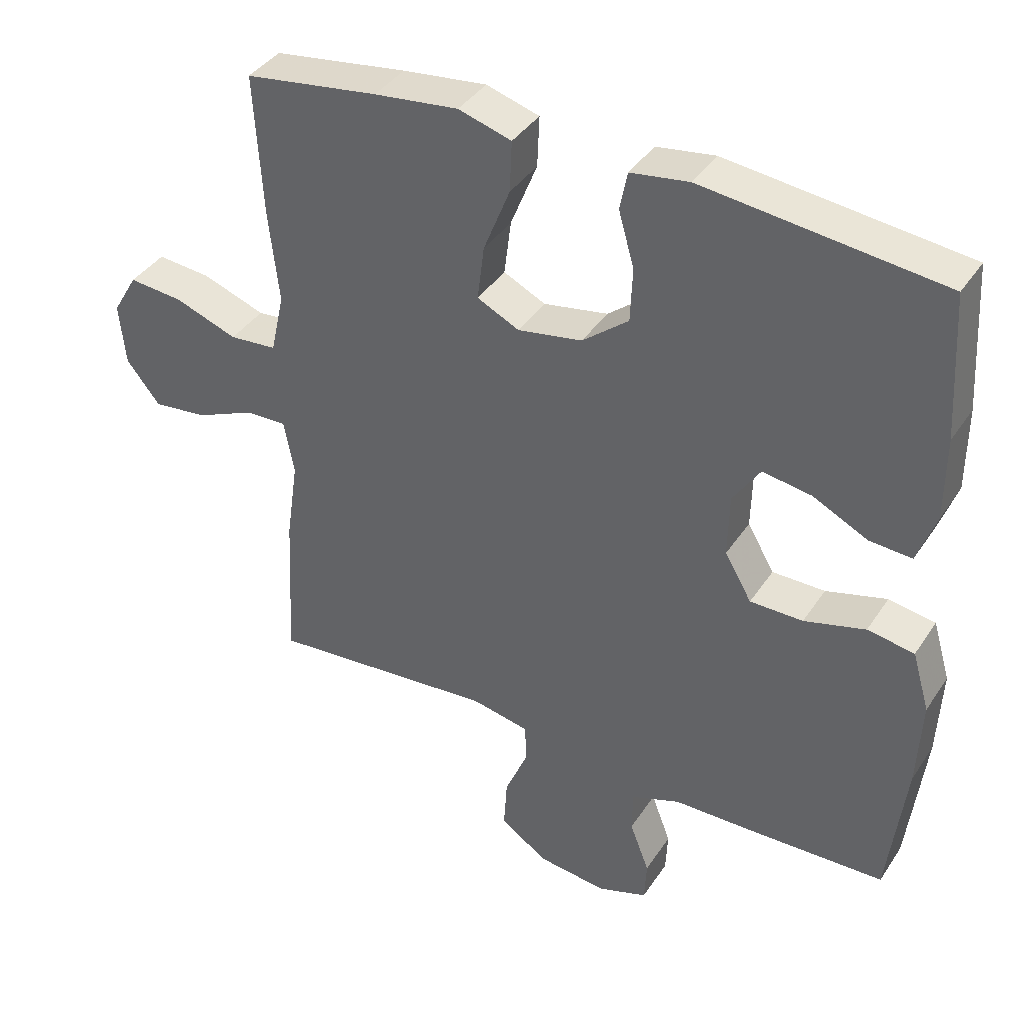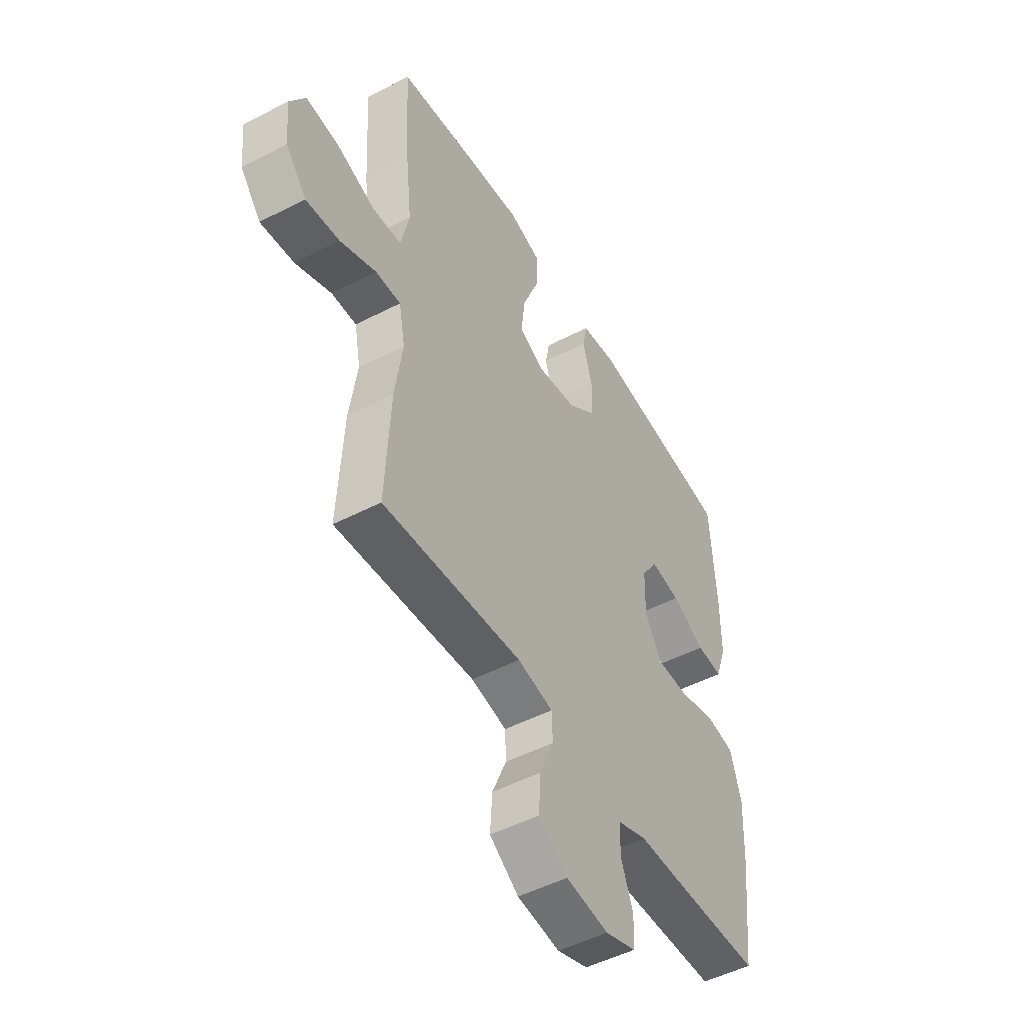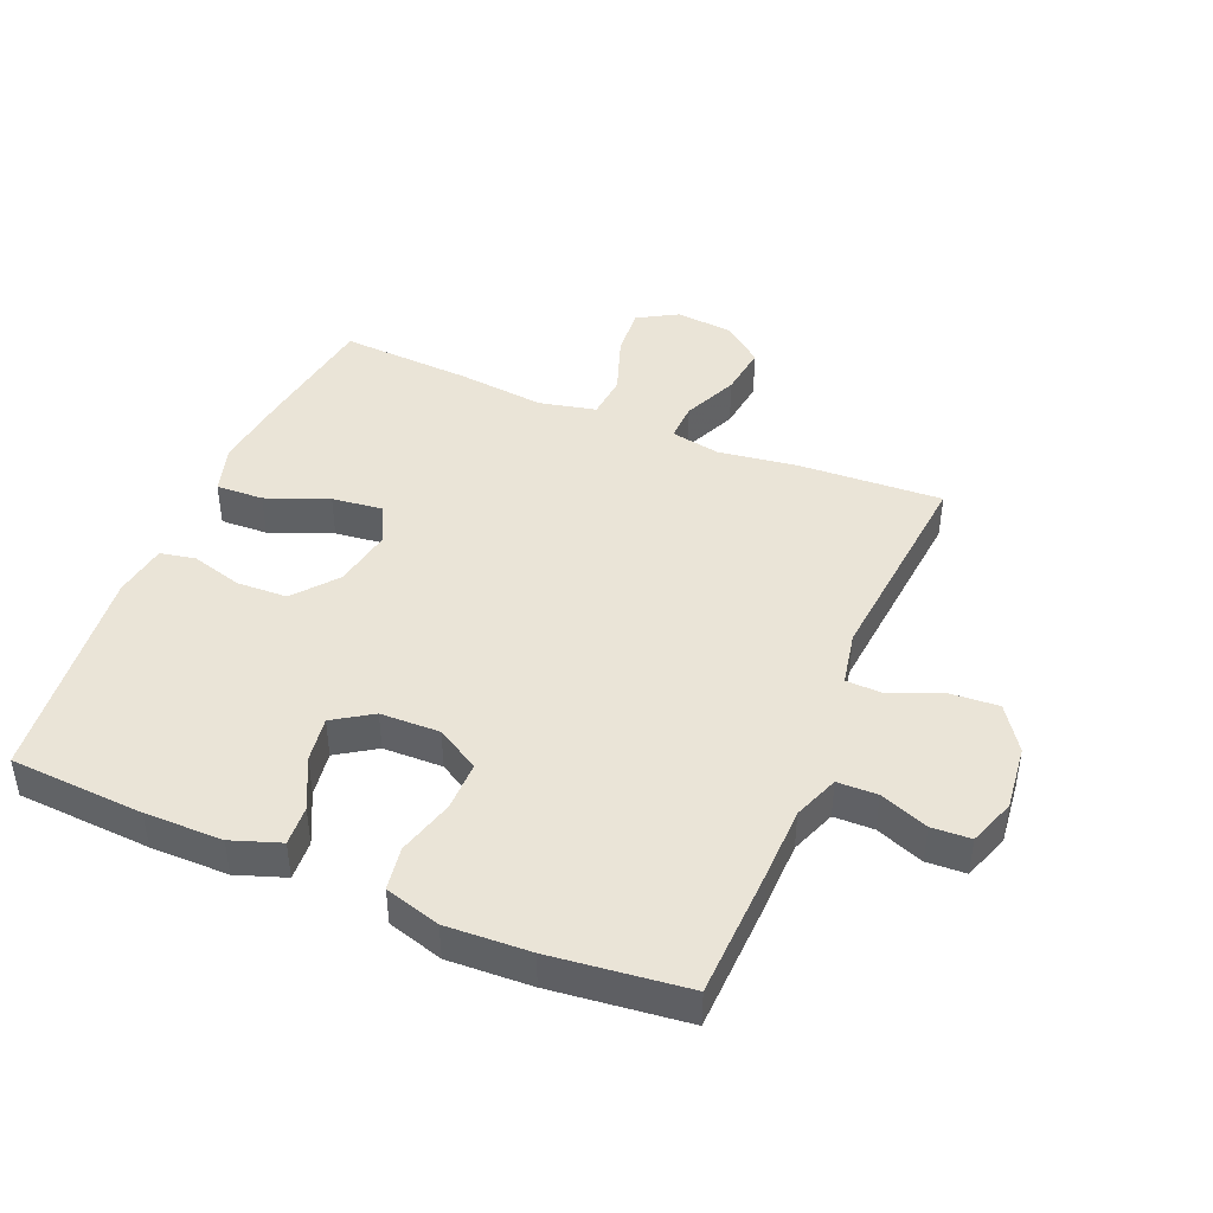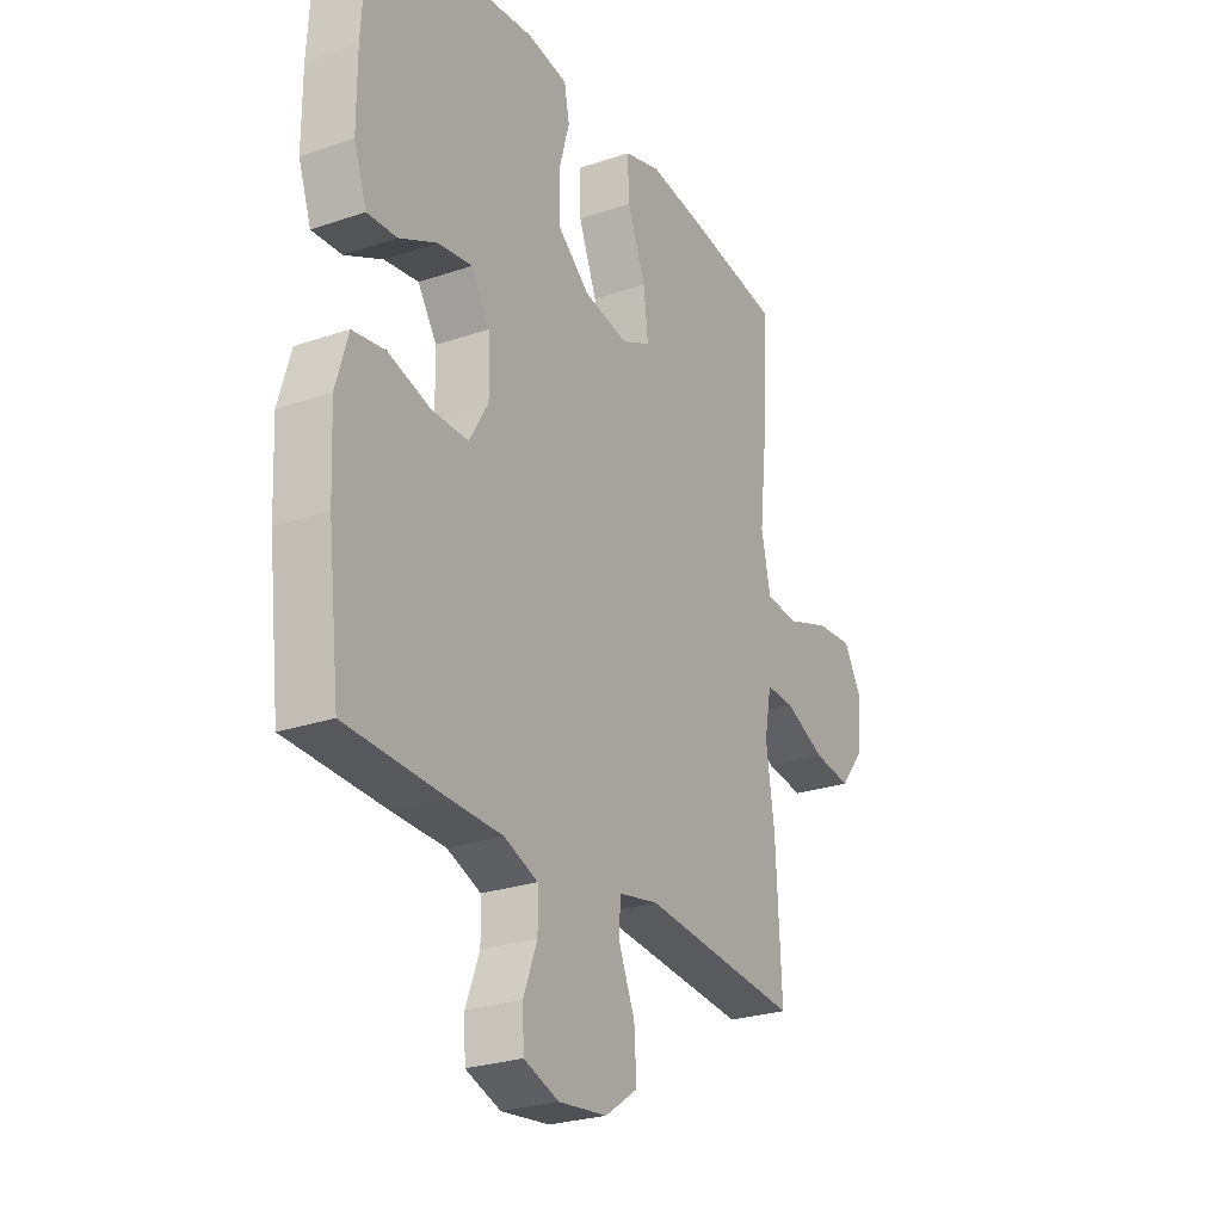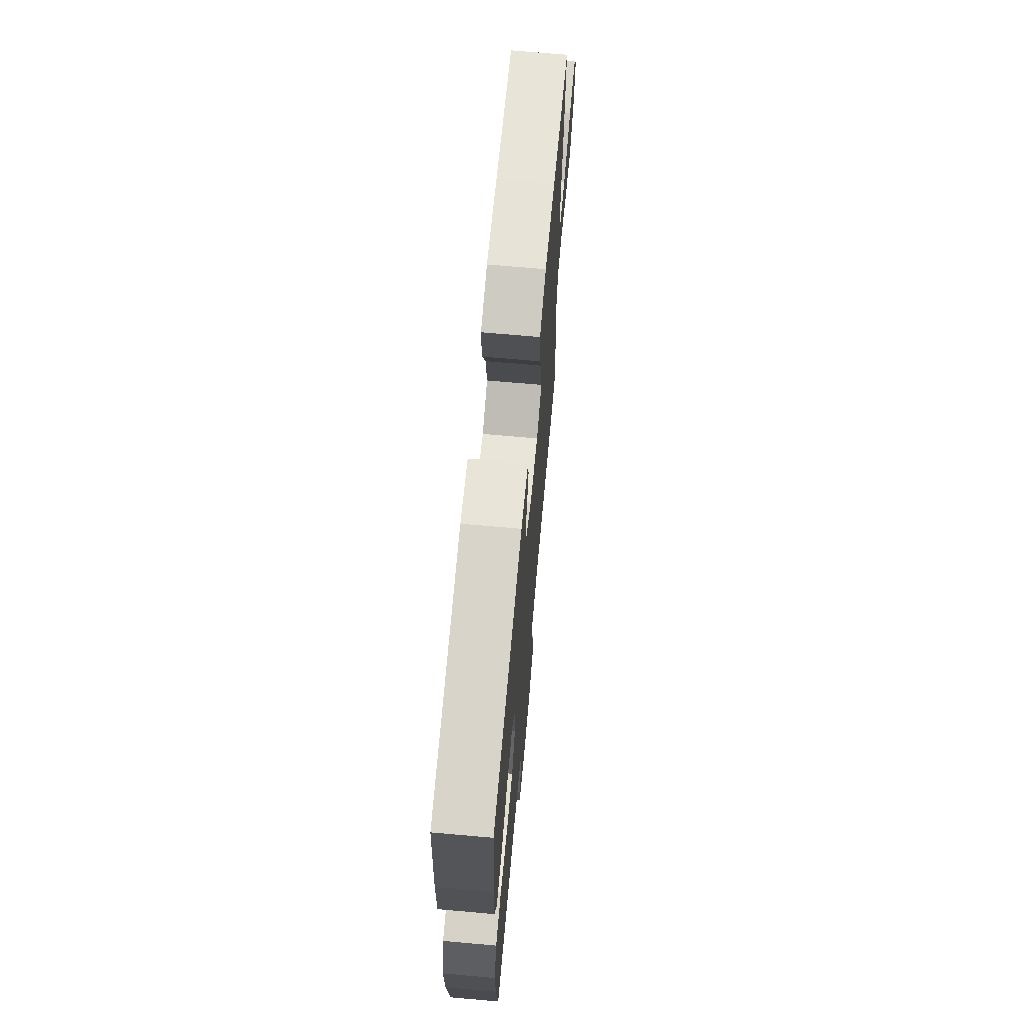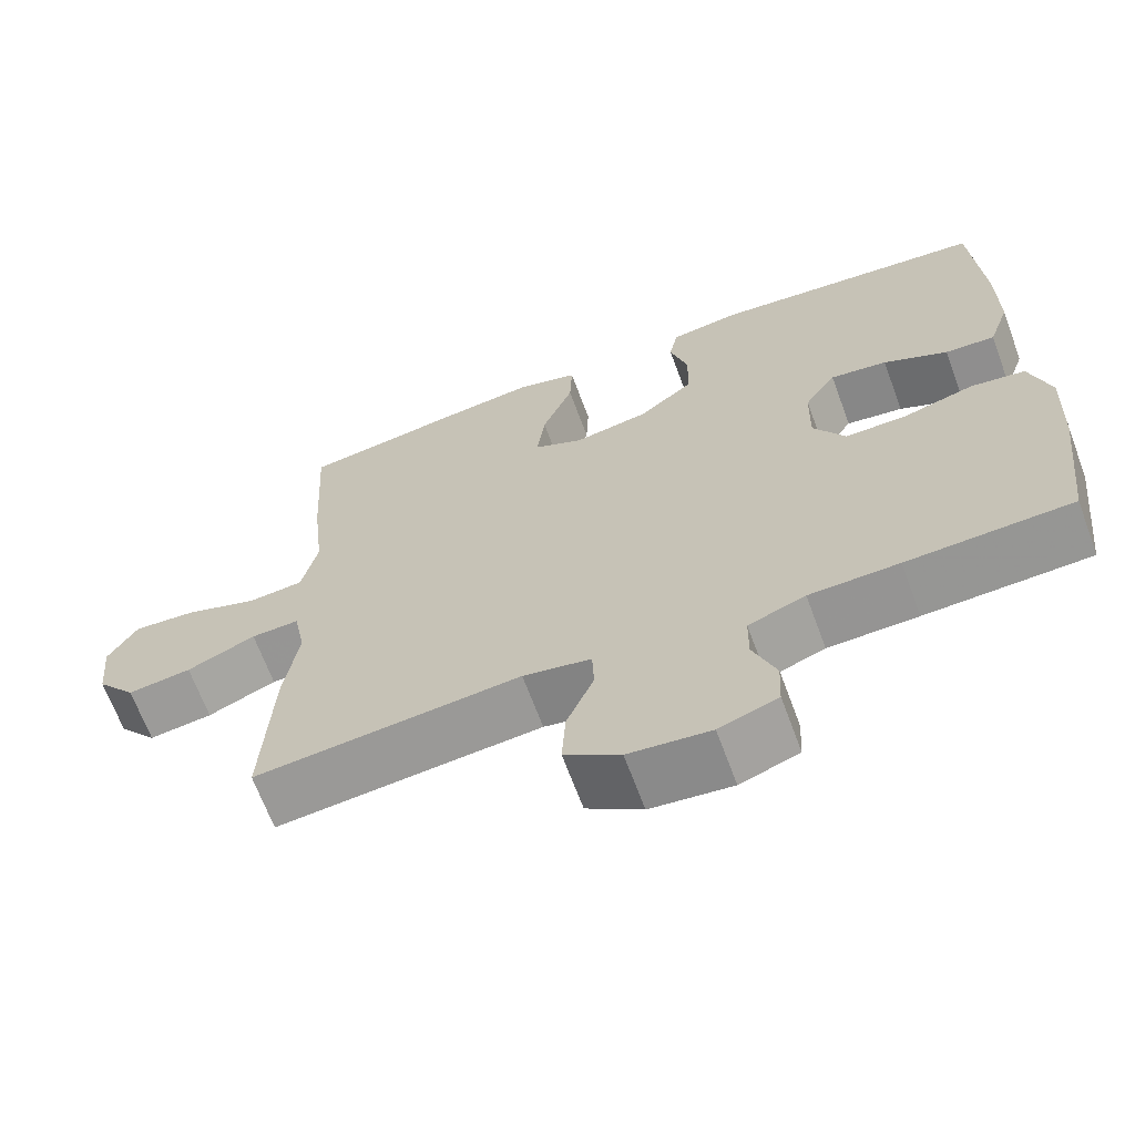
<metadata>
{"format":"obj","ext":"obj","renderer":"f3d","projection":"perspective","resolution":1024,"background":"white","views":[{"elev":39.3,"azim":30.1,"up":"+Z"},{"elev":-49.7,"azim":-60.2,"up":"+Z"},{"elev":43.7,"azim":112.8,"up":"+Y"},{"elev":-26.1,"azim":118.4,"up":"+Z"},{"elev":68.8,"azim":95.1,"up":"+Z"},{"elev":-66.8,"azim":20.3,"up":"+Z"}]}
</metadata>
<code>
v 0.5 0.07 -0.5
v 0.292 0.07 -0.507
v 0.179 0.07 -0.509
v 0.107 0.07 -0.536
v 0.106 0.07 -0.599
v 0.135 0.07 -0.675
v 0.132 0.07 -0.737
v 0.058 0.07 -0.763
v -0.045 0.07 -0.751
v -0.115 0.07 -0.703
v -0.11 0.07 -0.626
v -0.076 0.07 -0.545
v -0.078 0.07 -0.487
v -0.164 0.07 -0.47
v -0.5 0.07 -0.5
v -0.488 0.07 -0.271
v -0.47 0.07 -0.148
v -0.485 0.07 -0.069
v -0.546 0.07 -0.071
v -0.633 0.07 -0.109
v -0.714 0.07 -0.119
v -0.764 0.07 -0.057
v -0.773 0.07 0.035
v -0.736 0.07 0.098
v -0.656 0.07 0.091
v -0.563 0.07 0.058
v -0.493 0.07 0.064
v -0.473 0.07 0.154
v -0.488 0.07 0.291
v -0.5 0.07 0.5
v -0.303 0.07 0.529
v -0.179 0.07 0.544
v -0.101 0.07 0.521
v -0.104 0.07 0.446
v -0.143 0.07 0.348
v -0.153 0.07 0.267
v -0.091 0.07 0.237
v 0.004 0.07 0.254
v 0.072 0.07 0.309
v 0.075 0.07 0.389
v 0.052 0.07 0.47
v 0.063 0.07 0.526
v 0.149 0.07 0.539
v 0.5 0.07 0.5
v 0.513 0.07 0.288
v 0.513 0.07 0.165
v 0.486 0.07 0.088
v 0.423 0.07 0.092
v 0.342 0.07 0.132
v 0.27 0.07 0.143
v 0.23 0.07 0.082
v 0.228 0.07 -0.012
v 0.268 0.07 -0.08
v 0.346 0.07 -0.08
v 0.436 0.07 -0.055
v 0.505 0.07 -0.066
v 0.531 0.07 -0.154
v 0.525 0.07 -0.286
v 0.5 0 -0.5
v 0.292 0 -0.507
v 0.179 0 -0.509
v 0.107 0 -0.536
v 0.106 0 -0.599
v 0.135 0 -0.675
v 0.132 0 -0.737
v 0.058 0 -0.763
v -0.045 0 -0.751
v -0.115 0 -0.703
v -0.11 0 -0.626
v -0.076 0 -0.545
v -0.078 0 -0.487
v -0.164 0 -0.47
v -0.5 0 -0.5
v -0.488 0 -0.271
v -0.47 0 -0.148
v -0.485 0 -0.069
v -0.546 0 -0.071
v -0.633 0 -0.109
v -0.714 0 -0.119
v -0.764 0 -0.057
v -0.773 0 0.035
v -0.736 0 0.098
v -0.656 0 0.091
v -0.563 0 0.058
v -0.493 0 0.064
v -0.473 0 0.154
v -0.488 0 0.291
v -0.5 0 0.5
v -0.303 0 0.529
v -0.179 0 0.544
v -0.101 0 0.521
v -0.104 0 0.446
v -0.143 0 0.348
v -0.153 0 0.267
v -0.091 0 0.237
v 0.004 0 0.254
v 0.072 0 0.309
v 0.075 0 0.389
v 0.052 0 0.47
v 0.063 0 0.526
v 0.149 0 0.539
v 0.5 0 0.5
v 0.513 0 0.288
v 0.513 0 0.165
v 0.486 0 0.088
v 0.423 0 0.092
v 0.342 0 0.132
v 0.27 0 0.143
v 0.23 0 0.082
v 0.228 0 -0.012
v 0.268 0 -0.08
v 0.346 0 -0.08
v 0.436 0 -0.055
v 0.505 0 -0.066
v 0.531 0 -0.154
v 0.525 0 -0.286
f 1 2 3
f 58 1 3
f 57 58 3
f 56 57 3
f 55 56 3
f 54 55 3
f 53 54 3 4
f 52 53 4
f 51 52 4
f 47 48 49
f 46 47 49
f 45 46 49
f 44 45 49
f 43 44 49
f 42 43 49
f 41 42 49
f 40 41 49
f 39 40 49 50
f 38 39 50 51
f 33 34 35
f 32 33 35
f 31 32 35
f 30 31 35
f 29 30 35
f 28 29 35
f 27 28 35 36
f 24 25 26
f 23 24 26
f 22 23 26
f 21 22 26
f 20 21 26
f 19 20 26
f 18 19 26 27
f 27 36 37
f 18 27 37
f 17 18 37
f 37 38 51
f 17 37 51
f 16 17 51
f 15 16 51
f 14 15 51
f 10 11 12
f 9 10 12
f 8 9 12
f 7 8 12
f 6 7 12
f 5 6 12
f 13 14 51
f 13 51 4
f 4 5 12 13
f 61 60 59
f 61 59 116
f 61 116 115
f 61 115 114
f 61 114 113
f 61 113 112
f 62 61 112 111
f 62 111 110
f 62 110 109
f 107 106 105
f 107 105 104
f 107 104 103
f 107 103 102
f 107 102 101
f 107 101 100
f 107 100 99
f 107 99 98
f 108 107 98 97
f 109 108 97 96
f 93 92 91
f 93 91 90
f 93 90 89
f 93 89 88
f 93 88 87
f 93 87 86
f 94 93 86 85
f 84 83 82
f 84 82 81
f 84 81 80
f 84 80 79
f 84 79 78
f 84 78 77
f 85 84 77 76
f 95 94 85
f 95 85 76
f 95 76 75
f 109 96 95
f 109 95 75
f 109 75 74
f 109 74 73
f 109 73 72
f 70 69 68
f 70 68 67
f 70 67 66
f 70 66 65
f 70 65 64
f 70 64 63
f 109 72 71
f 62 109 71
f 71 70 63 62
f 1 59 60 2
f 2 60 61 3
f 3 61 62 4
f 4 62 63 5
f 5 63 64 6
f 6 64 65 7
f 7 65 66 8
f 8 66 67 9
f 9 67 68 10
f 10 68 69 11
f 11 69 70 12
f 12 70 71 13
f 13 71 72 14
f 14 72 73 15
f 15 73 74 16
f 16 74 75 17
f 17 75 76 18
f 18 76 77 19
f 19 77 78 20
f 20 78 79 21
f 21 79 80 22
f 22 80 81 23
f 23 81 82 24
f 24 82 83 25
f 25 83 84 26
f 26 84 85 27
f 27 85 86 28
f 28 86 87 29
f 29 87 88 30
f 30 88 89 31
f 31 89 90 32
f 32 90 91 33
f 33 91 92 34
f 34 92 93 35
f 35 93 94 36
f 36 94 95 37
f 37 95 96 38
f 38 96 97 39
f 39 97 98 40
f 40 98 99 41
f 41 99 100 42
f 42 100 101 43
f 43 101 102 44
f 44 102 103 45
f 45 103 104 46
f 46 104 105 47
f 47 105 106 48
f 48 106 107 49
f 49 107 108 50
f 50 108 109 51
f 51 109 110 52
f 52 110 111 53
f 53 111 112 54
f 54 112 113 55
f 55 113 114 56
f 56 114 115 57
f 57 115 116 58
f 58 116 59 1

</code>
